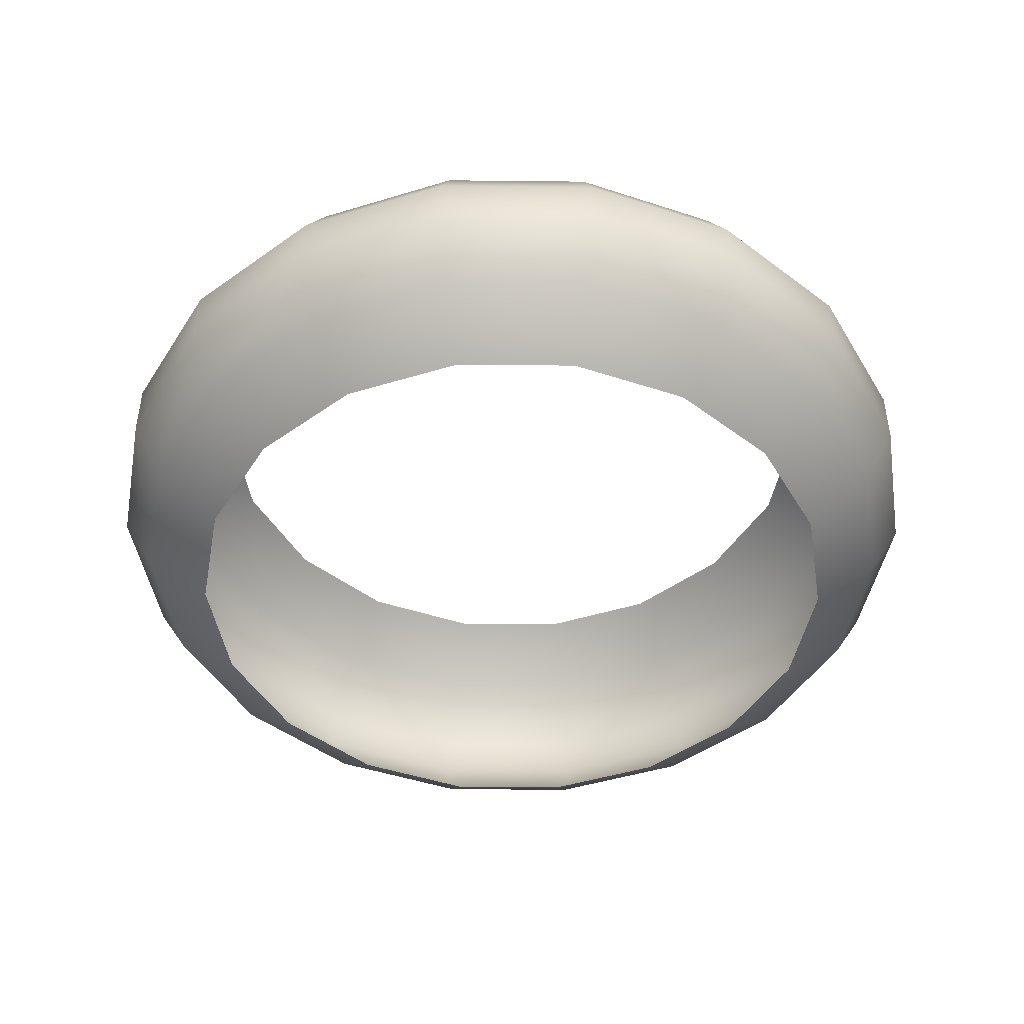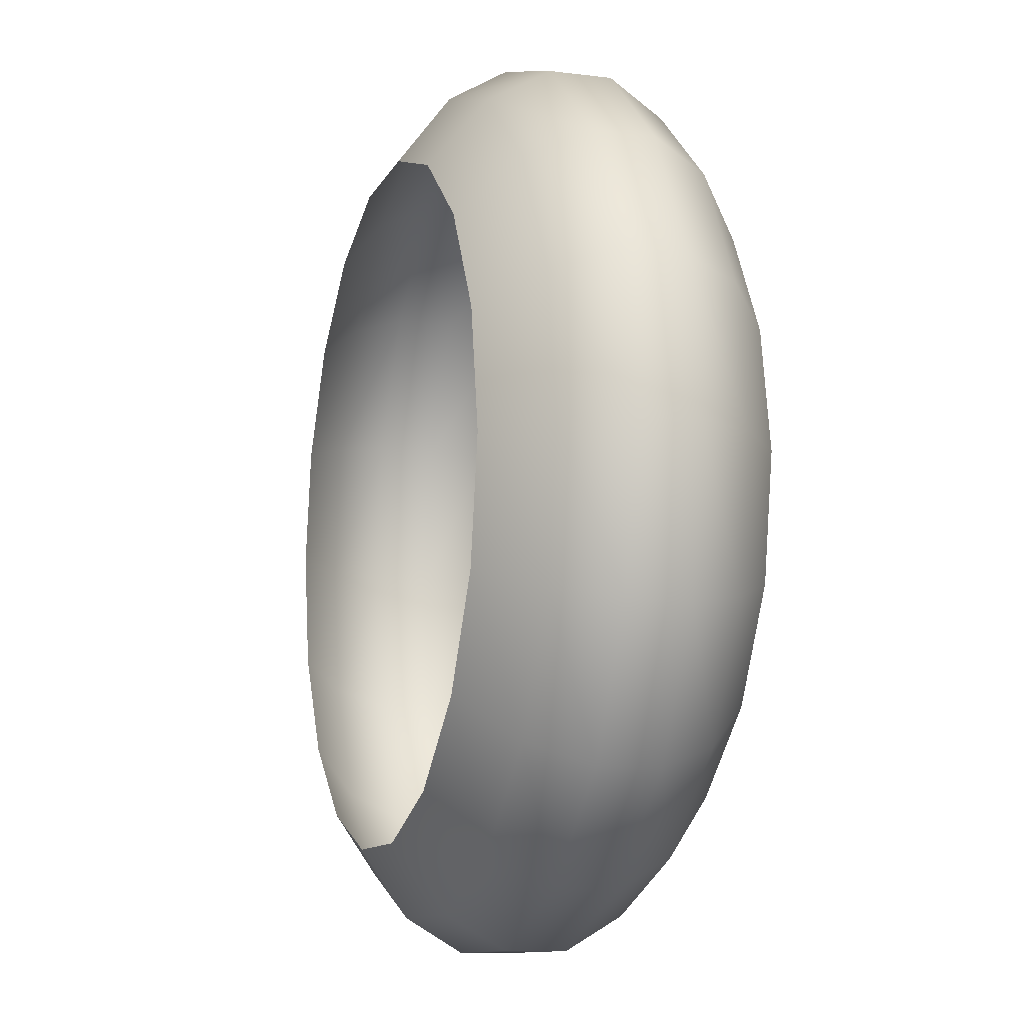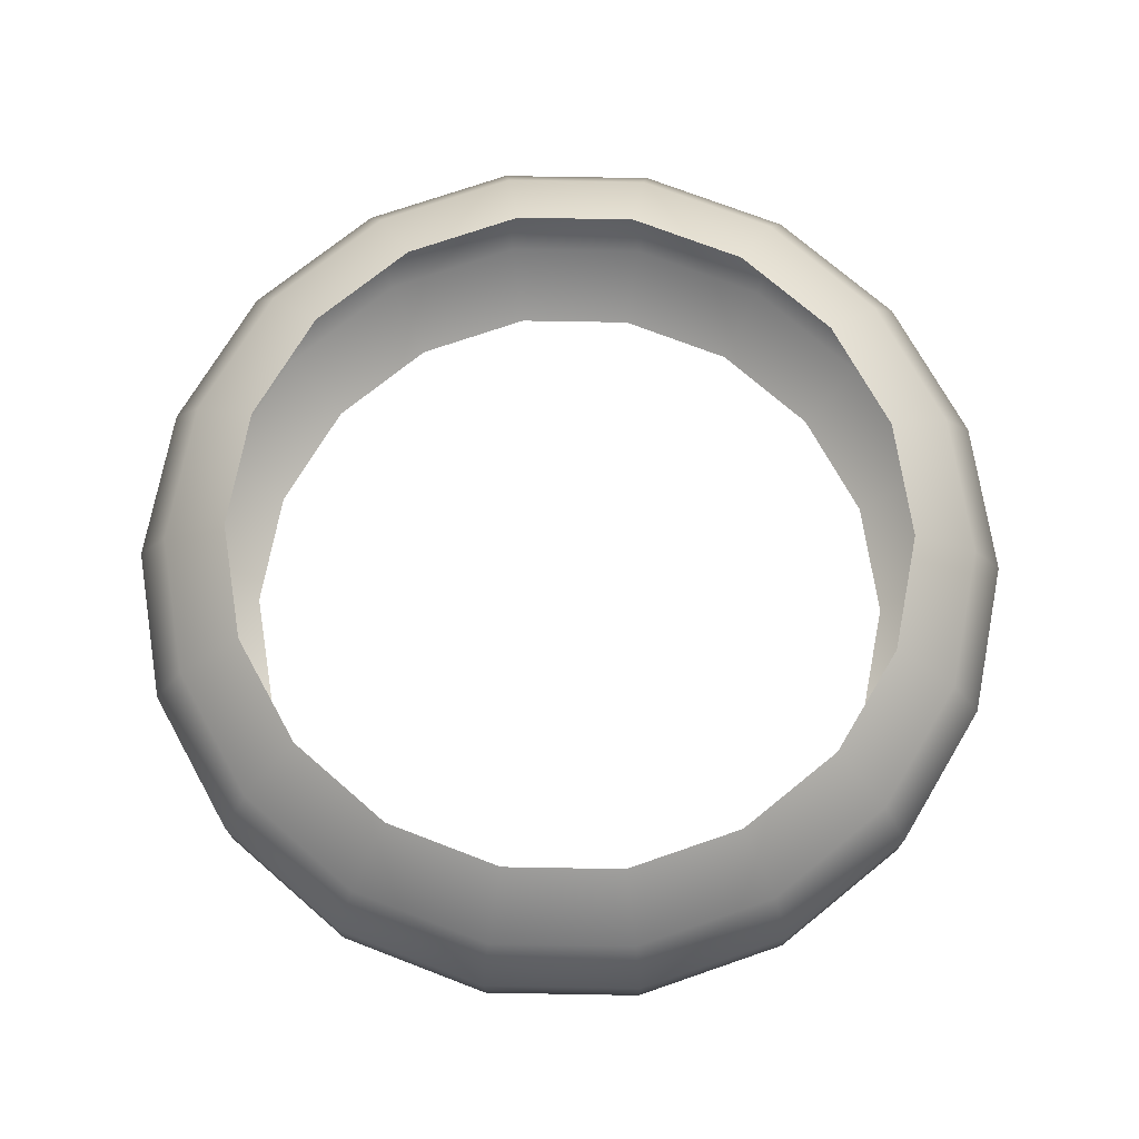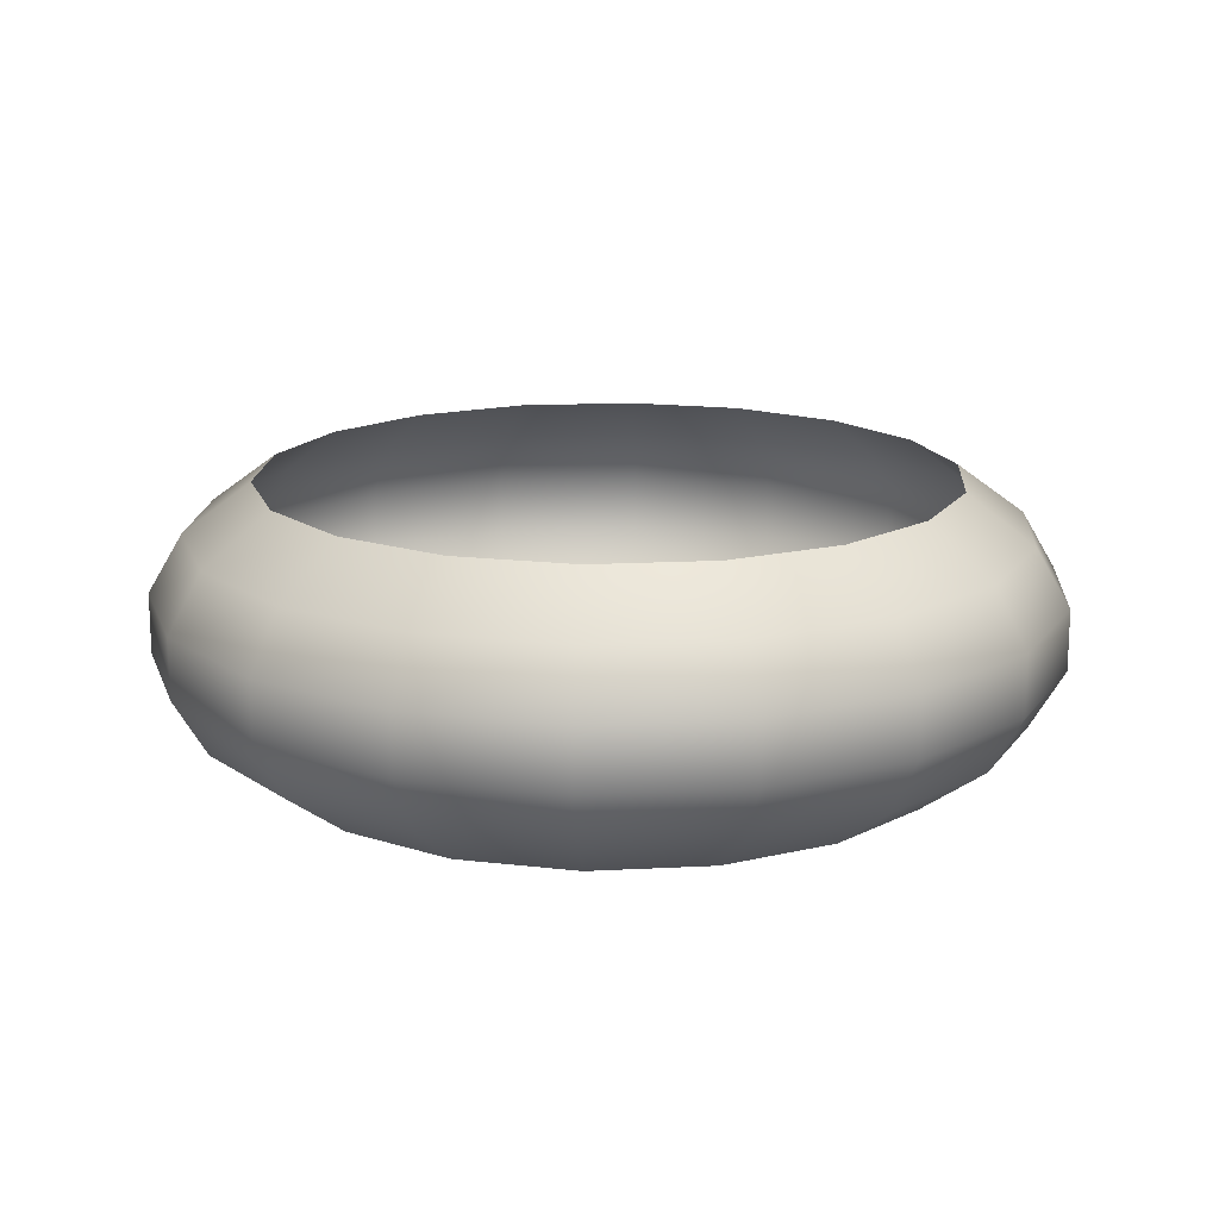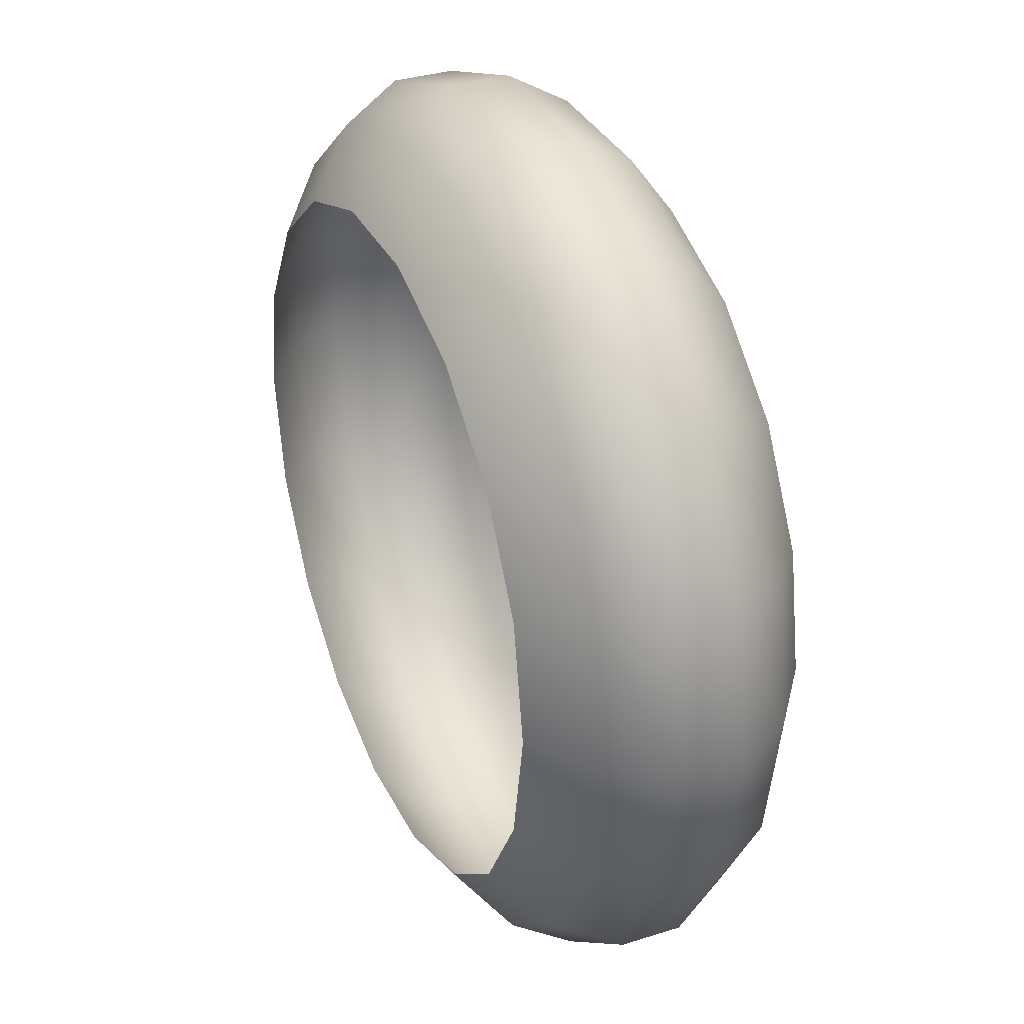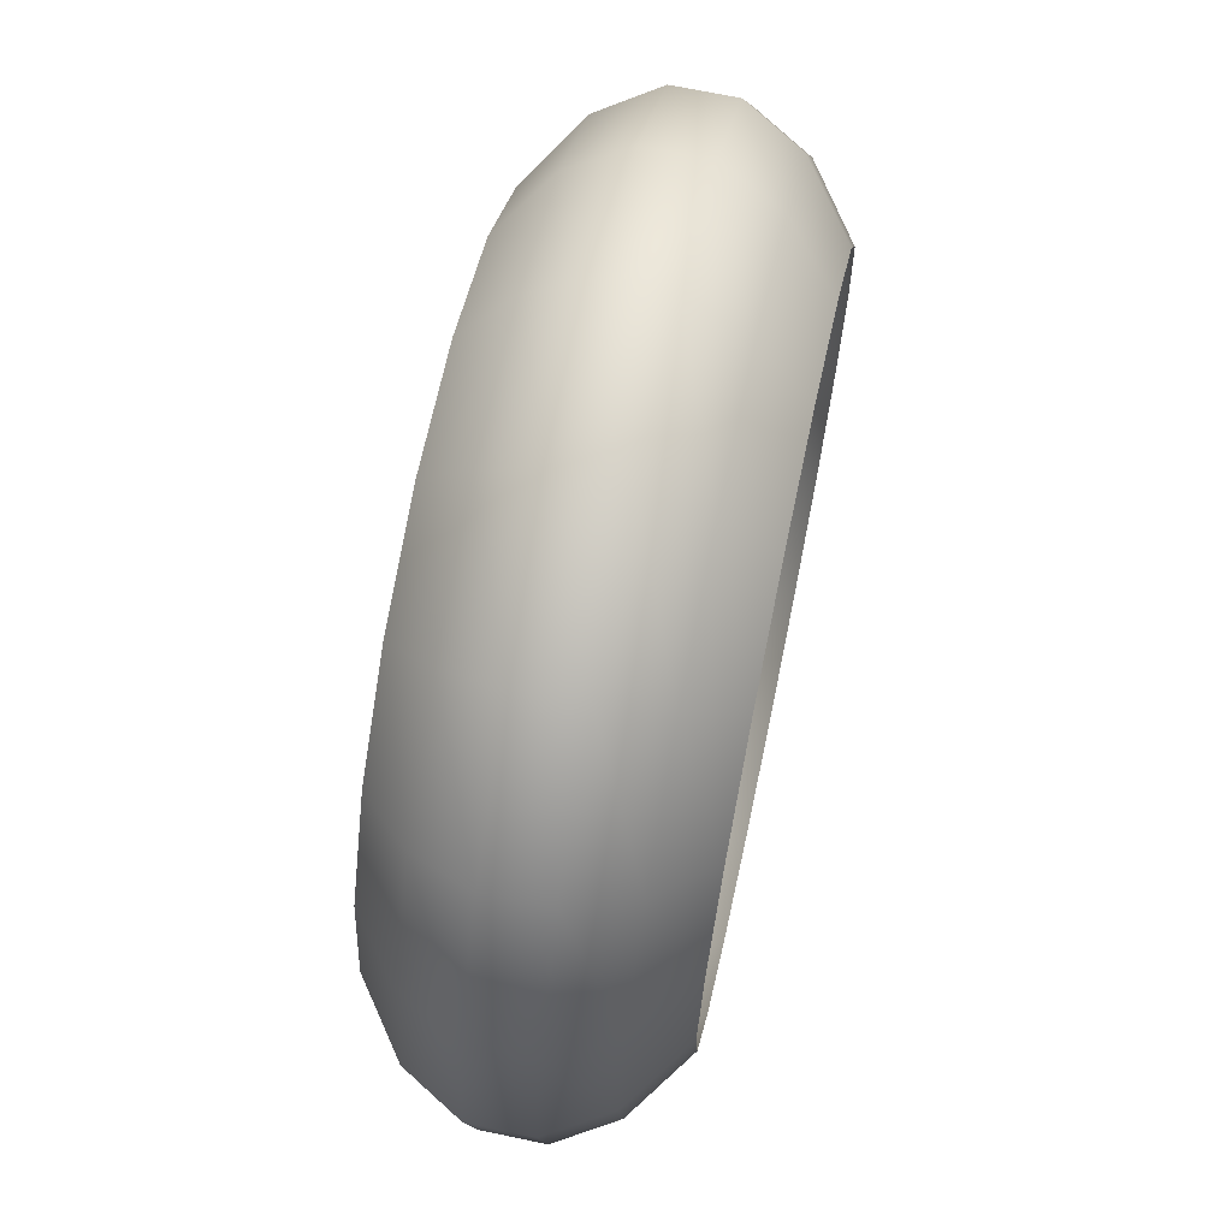
<metadata>
{"format":"obj","ext":"obj","renderer":"f3d","projection":"perspective","resolution":1024,"background":"white","views":[{"elev":-46.1,"azim":-100.7,"up":"+Z"},{"elev":-10.9,"azim":-107.2,"up":"+Y"},{"elev":73.3,"azim":161.0,"up":"+Z"},{"elev":16.0,"azim":-86.2,"up":"+Z"},{"elev":33.7,"azim":-113.3,"up":"+Y"},{"elev":68.0,"azim":-78.1,"up":"+Y"}]}
</metadata>
<code>
g FXMesh_Ring_01
v 0.3544 0.6139 0.1164
v 0.1474 0.8357 0.2187
v 0.1231 0.6981 0.1164
v 0.4243 0.7349 0.2187
v 0.543 0.4557 0.1164
v 0.1595 0.9045 0.3377
v 0.6501 0.5455 0.2187
v 0.6661 0.2425 0.1164
v 0.4592 0.7954 0.3377
v 0.1595 0.9045 0.4623
v 0.7974 0.2902 0.2187
v 0.7089 -1.526e-07 0.1164
v 0.7036 0.5904 0.3377
v 0.4592 0.7954 0.4623
v 0.1474 0.8357 0.5813
v 0.8486 0 0.2187
v 0.6661 -0.2425 0.1164
v 0.8631 0.3141 0.3377
v 0.7036 0.5904 0.4623
v 0.4243 0.7349 0.5813
v 0.1231 0.6981 0.6836
v 0.3544 0.6139 0.6836
v 0.6501 0.5455 0.5813
v 0.543 0.4557 0.6836
v 0.7974 -0.2902 0.2187
v 0.543 -0.4557 0.1164
v 0.9185 1.526e-07 0.3377
v 0.8631 0.3141 0.4623
v 0.7974 0.2902 0.5813
v 0.6661 0.2425 0.6836
v 0.6501 -0.5455 0.2187
v 0.3544 -0.6139 0.1164
v 0.8631 -0.3141 0.3377
v 0.9185 0 0.4623
v 0.8486 -7.629e-08 0.5813
v 0.7089 -1.526e-07 0.6836
v 0.4243 -0.7349 0.2187
v 0.1231 -0.6981 0.1164
v 0.7036 -0.5904 0.3377
v 0.8631 -0.3141 0.4623
v 0.7974 -0.2902 0.5813
v 0.6661 -0.2425 0.6836
v 0.1474 -0.8357 0.2187
v -0.1231 -0.6981 0.1164
v 0.4592 -0.7954 0.3377
v 0.7036 -0.5904 0.4623
v 0.6501 -0.5455 0.5813
v 0.543 -0.4557 0.6836
v -0.1474 -0.8357 0.2187
v -0.3544 -0.6139 0.1164
v 0.1595 -0.9045 0.3377
v 0.4592 -0.7954 0.4623
v 0.4243 -0.7349 0.5813
v 0.3544 -0.6139 0.6836
v -0.4243 -0.7349 0.2187
v -0.543 -0.4557 0.1164
v -0.1595 -0.9045 0.3377
v 0.1595 -0.9045 0.4623
v 0.1474 -0.8357 0.5813
v 0.1231 -0.6981 0.6836
v -0.6501 -0.5455 0.2187
v -0.6661 -0.2425 0.1164
v -0.4592 -0.7954 0.3377
v -0.1595 -0.9045 0.4623
v -0.1474 -0.8357 0.5813
v -0.1231 -0.6981 0.6836
v -0.7974 -0.2902 0.2187
v -0.7089 -7.629e-08 0.1164
v -0.7036 -0.5904 0.3377
v -0.4592 -0.7954 0.4623
v -0.4243 -0.7349 0.5813
v -0.3544 -0.6139 0.6836
v -0.8486 2.289e-07 0.2187
v -0.6661 0.2425 0.1164
v -0.8631 -0.3141 0.3377
v -0.7036 -0.5904 0.4623
v -0.6501 -0.5455 0.5813
v -0.543 -0.4557 0.6836
v -0.7974 0.2902 0.2187
v -0.543 0.4557 0.1164
v -0.9185 1.526e-07 0.3377
v -0.8631 -0.3141 0.4623
v -0.7974 -0.2902 0.5813
v -0.6661 -0.2425 0.6836
v -0.6501 0.5455 0.2187
v -0.3544 0.6139 0.1164
v -0.8631 0.3141 0.3377
v -0.9185 1.526e-07 0.4623
v -0.8486 0 0.5813
v -0.7089 -7.629e-08 0.6836
v -0.4243 0.7349 0.2187
v -0.1231 0.6981 0.1164
v -0.7036 0.5904 0.3377
v -0.8631 0.3141 0.4623
v -0.7974 0.2902 0.5813
v -0.6661 0.2425 0.6836
v -0.1474 0.8357 0.2187
v 0.1231 0.6981 0.1164
v 0.1474 0.8357 0.2187
v -0.4592 0.7954 0.3377
v -0.7036 0.5904 0.4623
v -0.6501 0.5455 0.5813
v -0.543 0.4557 0.6836
v -0.1595 0.9045 0.3377
v 0.1595 0.9045 0.3377
v -0.4592 0.7954 0.4623
v -0.4243 0.7349 0.5813
v -0.3544 0.6139 0.6836
v -0.1595 0.9045 0.4623
v 0.1595 0.9045 0.4623
v -0.1474 0.8357 0.5813
v -0.1231 0.6981 0.6836
v 0.1474 0.8357 0.5813
v 0.1231 0.6981 0.6836
g FXMesh_Ring_01_0
f 3 2 1
f 2 4 1
f 1 4 5
f 2 6 4
f 4 7 5
f 5 7 8
f 6 9 4
f 4 9 7
f 6 10 9
f 7 11 8
f 8 11 12
f 9 13 7
f 7 13 11
f 10 14 9
f 9 14 13
f 10 15 14
f 11 16 12
f 12 16 17
f 13 18 11
f 11 18 16
f 14 19 13
f 13 19 18
f 15 20 14
f 14 20 19
f 15 21 20
f 21 22 20
f 20 22 23
f 20 23 19
f 22 24 23
f 16 25 17
f 17 25 26
f 18 27 16
f 16 27 25
f 19 28 18
f 19 23 28
f 18 28 27
f 23 24 29
f 23 29 28
f 24 30 29
f 25 31 26
f 26 31 32
f 27 33 25
f 25 33 31
f 28 34 27
f 28 29 34
f 27 34 33
f 29 30 35
f 29 35 34
f 30 36 35
f 31 37 32
f 32 37 38
f 33 39 31
f 31 39 37
f 34 40 33
f 34 35 40
f 33 40 39
f 35 36 41
f 35 41 40
f 36 42 41
f 37 43 38
f 38 43 44
f 39 45 37
f 37 45 43
f 40 46 39
f 40 41 46
f 39 46 45
f 41 42 47
f 41 47 46
f 42 48 47
f 43 49 44
f 44 49 50
f 45 51 43
f 43 51 49
f 46 52 45
f 46 47 52
f 45 52 51
f 47 48 53
f 47 53 52
f 48 54 53
f 49 55 50
f 50 55 56
f 51 57 49
f 49 57 55
f 52 58 51
f 52 53 58
f 51 58 57
f 53 54 59
f 53 59 58
f 54 60 59
f 55 61 56
f 56 61 62
f 57 63 55
f 55 63 61
f 58 64 57
f 58 59 64
f 57 64 63
f 59 60 65
f 59 65 64
f 60 66 65
f 61 67 62
f 62 67 68
f 63 69 61
f 61 69 67
f 64 70 63
f 64 65 70
f 63 70 69
f 65 66 71
f 65 71 70
f 66 72 71
f 67 73 68
f 68 73 74
f 69 75 67
f 67 75 73
f 70 76 69
f 70 71 76
f 69 76 75
f 71 72 77
f 71 77 76
f 72 78 77
f 73 79 74
f 74 79 80
f 75 81 73
f 73 81 79
f 76 82 75
f 76 77 82
f 75 82 81
f 77 78 83
f 77 83 82
f 78 84 83
f 79 85 80
f 80 85 86
f 81 87 79
f 79 87 85
f 82 88 81
f 82 83 88
f 81 88 87
f 83 84 89
f 83 89 88
f 84 90 89
f 85 91 86
f 86 91 92
f 87 93 85
f 85 93 91
f 88 94 87
f 88 89 94
f 87 94 93
f 89 90 95
f 89 95 94
f 90 96 95
f 91 97 92
f 92 97 98
f 97 99 98
f 93 100 91
f 91 100 97
f 94 101 93
f 94 95 101
f 93 101 100
f 95 96 102
f 95 102 101
f 96 103 102
f 97 104 99
f 100 104 97
f 104 105 99
f 101 106 100
f 101 102 106
f 100 106 104
f 102 103 107
f 102 107 106
f 103 108 107
f 104 109 105
f 106 109 104
f 106 107 109
f 109 110 105
f 107 108 111
f 107 111 109
f 109 111 110
f 108 112 111
f 111 113 110
f 111 112 113
f 112 114 113

</code>
